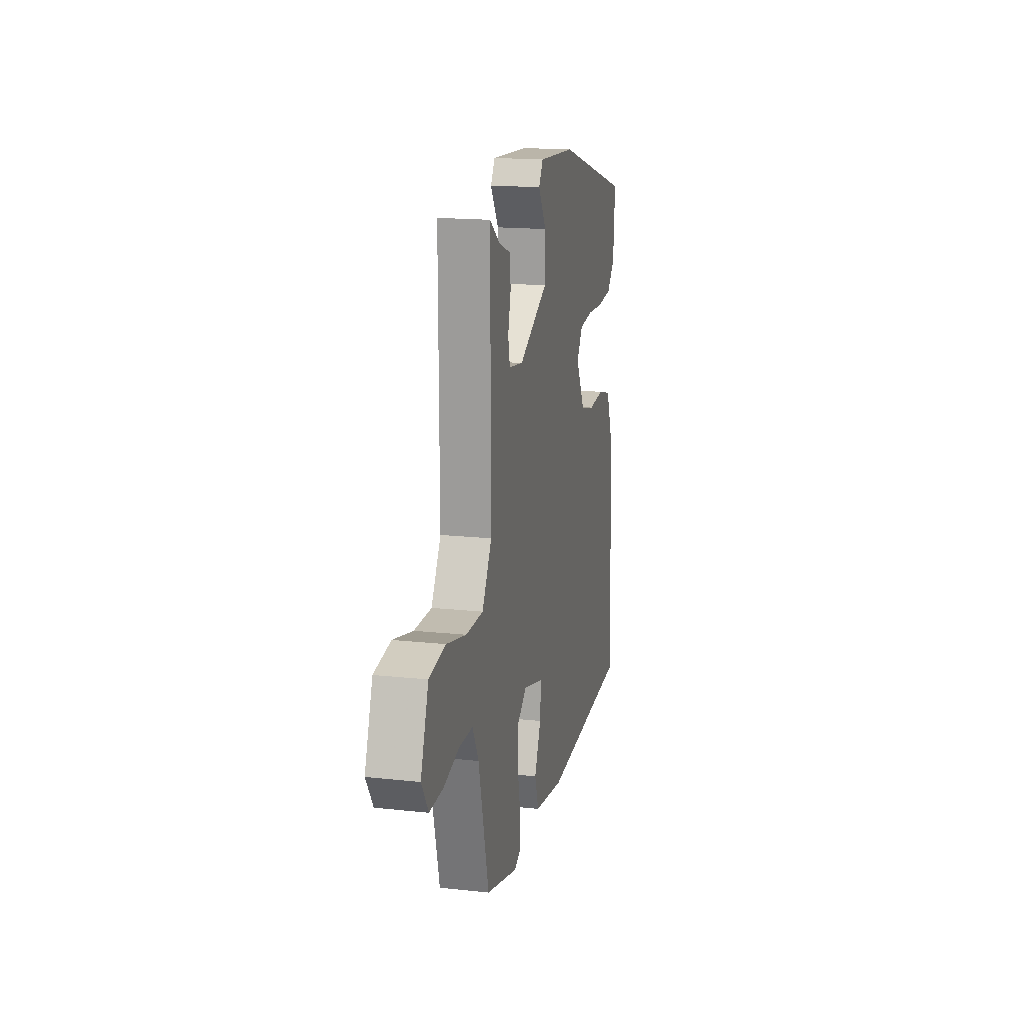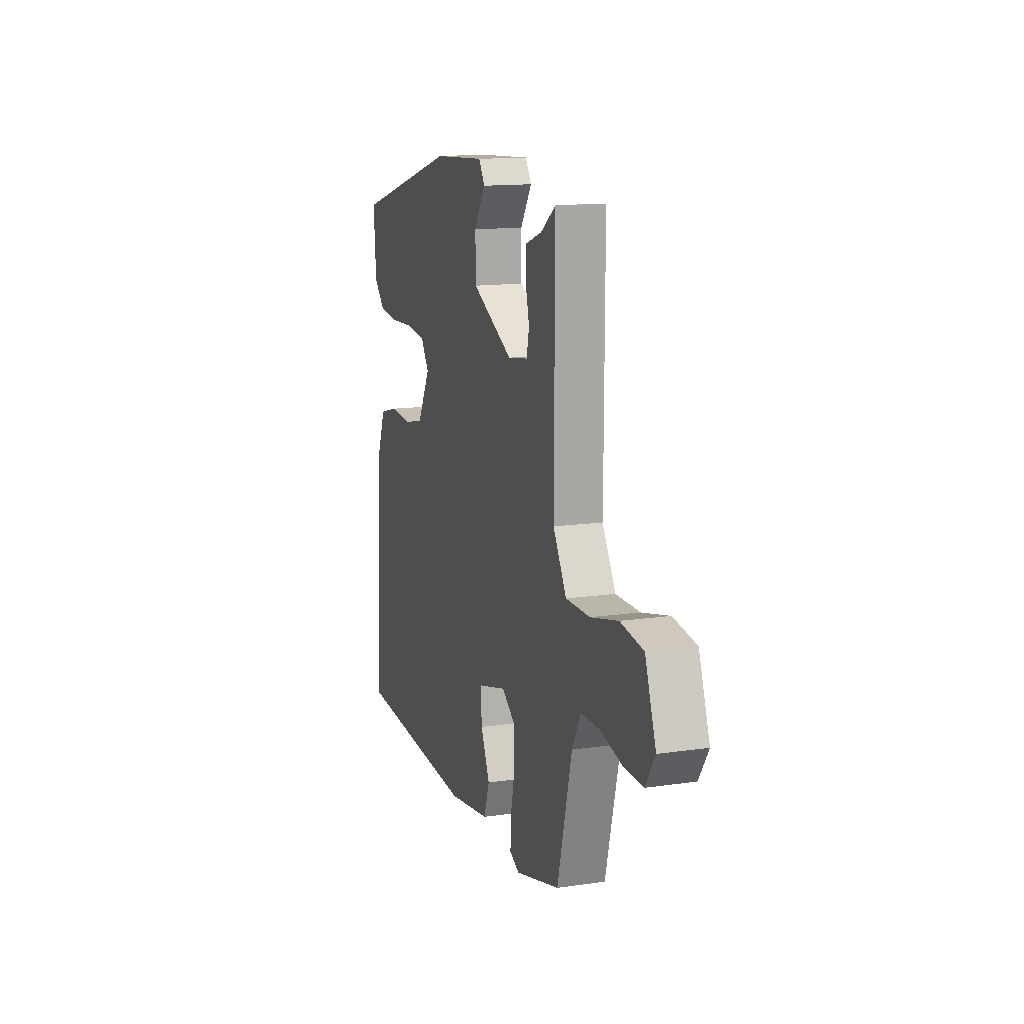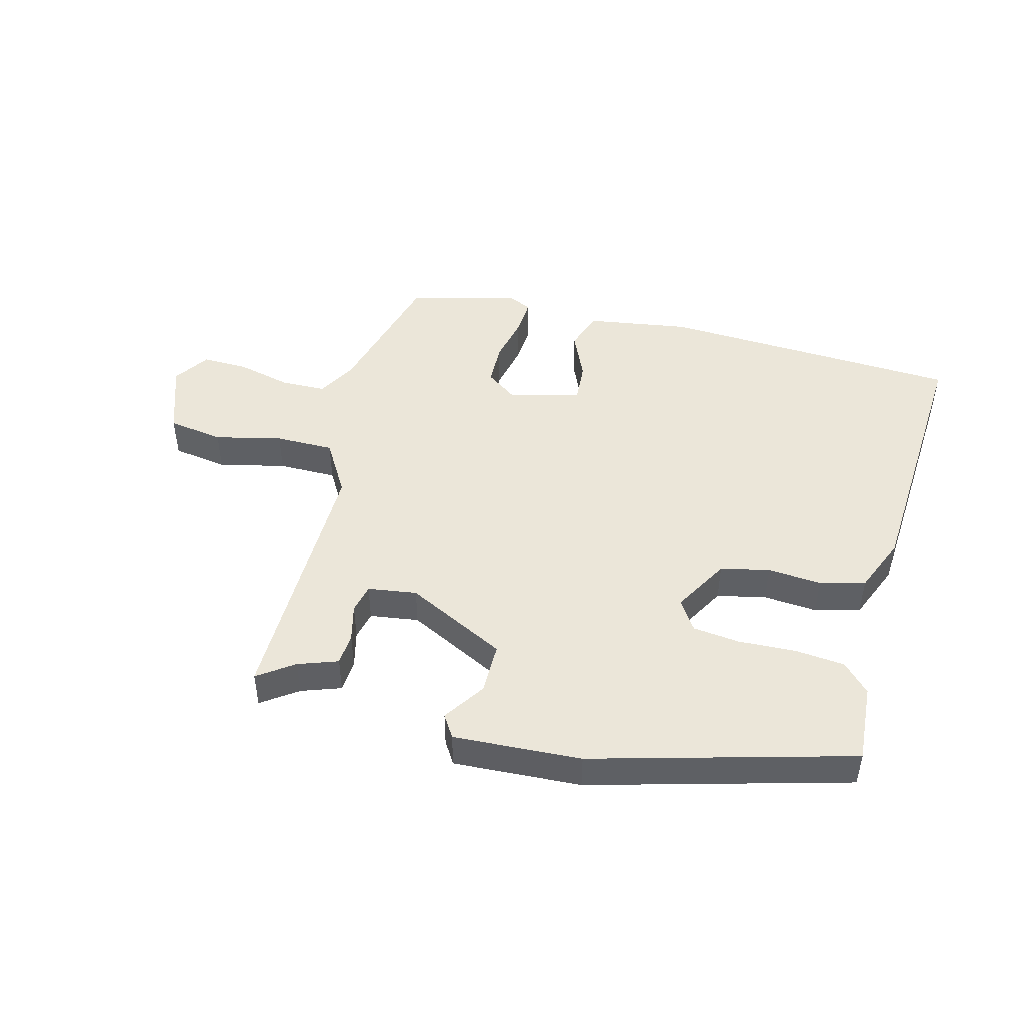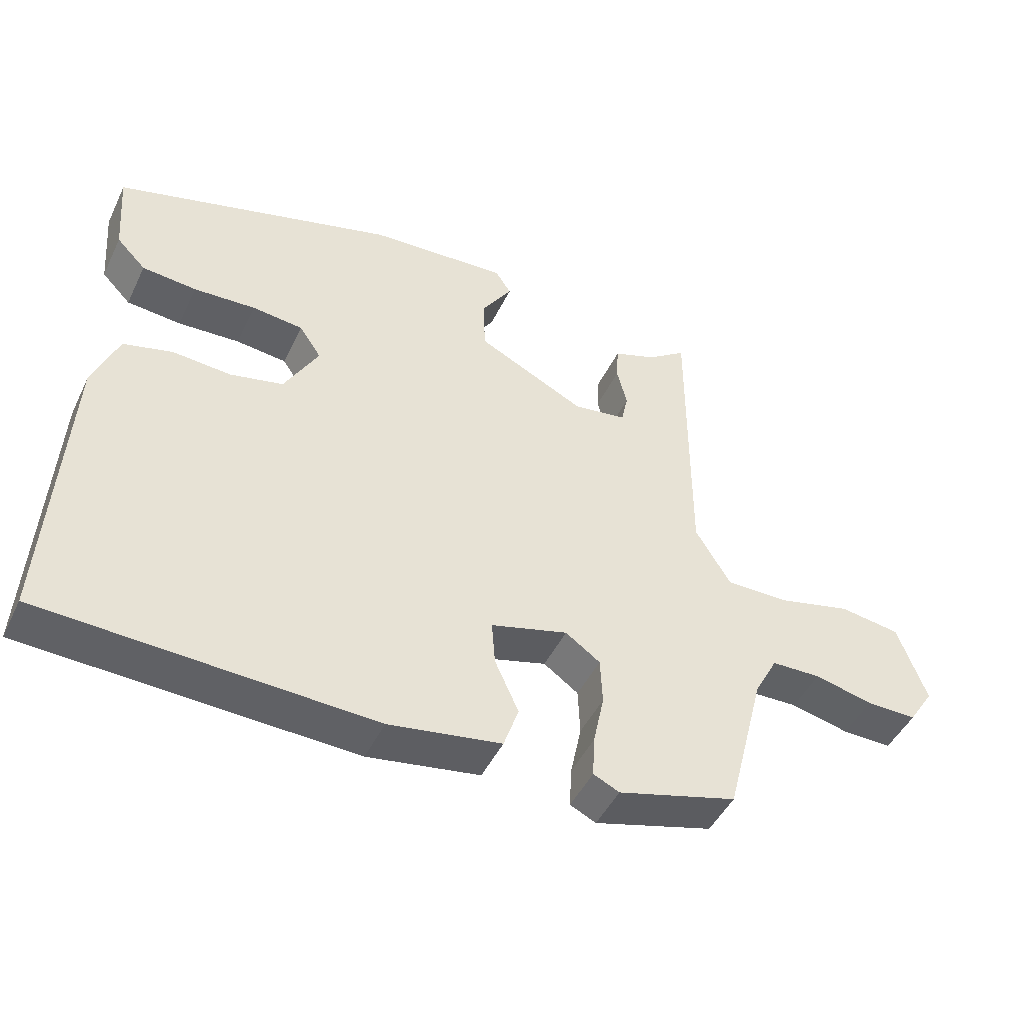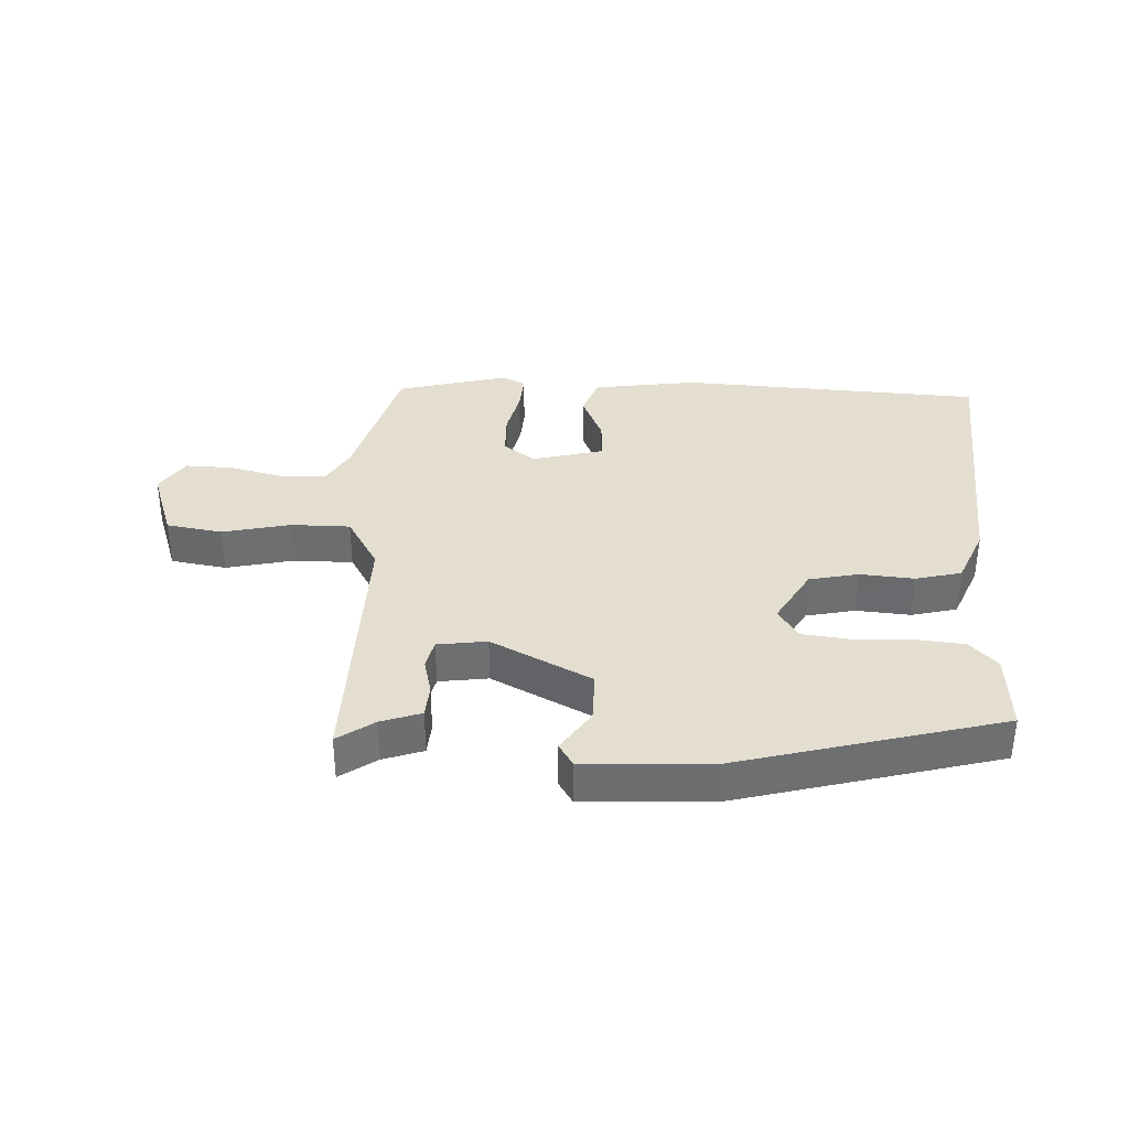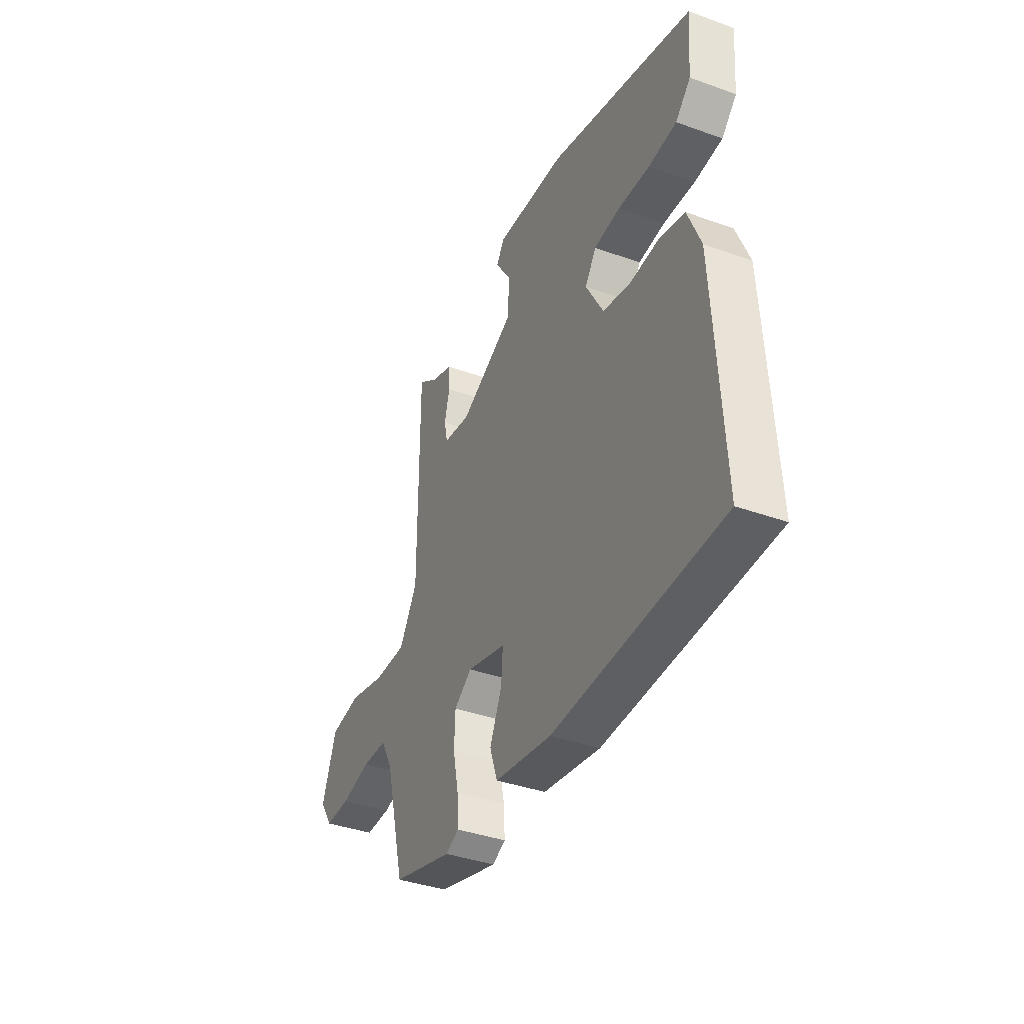
<metadata>
{"format":"obj","ext":"obj","renderer":"f3d","projection":"perspective","resolution":1024,"background":"white","views":[{"elev":17.0,"azim":-77.7,"up":"+Z"},{"elev":14.1,"azim":-107.8,"up":"+Z"},{"elev":47.1,"azim":15.2,"up":"+Y"},{"elev":-46.7,"azim":155.1,"up":"+Z"},{"elev":35.8,"azim":3.5,"up":"+Y"},{"elev":-38.5,"azim":65.6,"up":"+Z"}]}
</metadata>
<code>
v -0.465 0.07 0.504
v -0.408 0.07 0.463
v -0.345 0.07 0.44
v -0.342 0.07 0.388
v -0.357 0.07 0.329
v -0.347 0.07 0.283
v -0.269 0.07 0.271
v -0.109 0.07 0.35
v -0.108 0.07 0.432
v -0.152 0.07 0.499
v -0.129 0.07 0.535
v 0.075 0.07 0.522
v 0.487 0.07 0.405
v 0.477 0.07 0.279
v 0.434 0.07 0.235
v 0.354 0.07 0.228
v 0.263 0.07 0.233
v 0.188 0.07 0.225
v 0.156 0.07 0.177
v 0.206 0.07 0.087
v 0.284 0.07 0.069
v 0.37 0.07 0.075
v 0.442 0.07 0.056
v 0.479 0.07 -0.036
v 0.503 0.07 -0.47
v 0.021 0.07 -0.49
v -0.144 0.07 -0.463
v -0.166 0.07 -0.399
v -0.131 0.07 -0.322
v -0.126 0.07 -0.257
v -0.239 0.07 -0.226
v -0.29 0.07 -0.262
v -0.293 0.07 -0.331
v -0.277 0.07 -0.408
v -0.274 0.07 -0.468
v -0.312 0.07 -0.486
v -0.487 0.07 -0.437
v -0.544 0.07 -0.214
v -0.578 0.07 -0.151
v -0.651 0.07 -0.149
v -0.737 0.07 -0.169
v -0.811 0.07 -0.17
v -0.848 0.07 -0.113
v -0.806 0.07 0.003
v -0.717 0.07 0.016
v -0.61 0.07 -0.01
v -0.516 0.07 -0.011
v -0.464 0.07 0.075
v -0.465 0 0.504
v -0.408 0 0.463
v -0.345 0 0.44
v -0.342 0 0.388
v -0.357 0 0.329
v -0.347 0 0.283
v -0.269 0 0.271
v -0.109 0 0.35
v -0.108 0 0.432
v -0.152 0 0.499
v -0.129 0 0.535
v 0.075 0 0.522
v 0.487 0 0.405
v 0.477 0 0.279
v 0.434 0 0.235
v 0.354 0 0.228
v 0.263 0 0.233
v 0.188 0 0.225
v 0.156 0 0.177
v 0.206 0 0.087
v 0.284 0 0.069
v 0.37 0 0.075
v 0.442 0 0.056
v 0.479 0 -0.036
v 0.503 0 -0.47
v 0.021 0 -0.49
v -0.144 0 -0.463
v -0.166 0 -0.399
v -0.131 0 -0.322
v -0.126 0 -0.257
v -0.239 0 -0.226
v -0.29 0 -0.262
v -0.293 0 -0.331
v -0.277 0 -0.408
v -0.274 0 -0.468
v -0.312 0 -0.486
v -0.487 0 -0.437
v -0.544 0 -0.214
v -0.578 0 -0.151
v -0.651 0 -0.149
v -0.737 0 -0.169
v -0.811 0 -0.17
v -0.848 0 -0.113
v -0.806 0 0.003
v -0.717 0 0.016
v -0.61 0 -0.01
v -0.516 0 -0.011
v -0.464 0 0.075
f 43 44 45 46
f 43 46 47
f 40 41 42 43
f 39 40 43 47
f 38 39 47 48
f 36 37 38 48
f 33 34 35 36
f 32 33 36 48
f 26 27 28 29
f 26 29 30
f 25 26 30
f 24 25 30
f 21 22 23 24
f 20 21 24 30
f 19 20 30 31
f 14 15 16 17
f 14 17 18
f 13 14 18
f 12 13 18
f 9 10 11 12
f 8 9 12 18
f 7 8 18 19
f 2 3 4 5
f 2 5 6
f 1 2 6
f 48 1 6
f 19 31 32 48
f 6 7 19 48
f 94 93 92 91
f 95 94 91
f 91 90 89 88
f 95 91 88 87
f 96 95 87 86
f 96 86 85 84
f 84 83 82 81
f 96 84 81 80
f 77 76 75 74
f 78 77 74
f 78 74 73
f 78 73 72
f 72 71 70 69
f 78 72 69 68
f 79 78 68 67
f 65 64 63 62
f 66 65 62
f 66 62 61
f 66 61 60
f 60 59 58 57
f 66 60 57 56
f 67 66 56 55
f 53 52 51 50
f 54 53 50
f 54 50 49
f 54 49 96
f 96 80 79 67
f 96 67 55 54
f 1 49 50 2
f 2 50 51 3
f 3 51 52 4
f 4 52 53 5
f 5 53 54 6
f 6 54 55 7
f 7 55 56 8
f 8 56 57 9
f 9 57 58 10
f 10 58 59 11
f 11 59 60 12
f 12 60 61 13
f 13 61 62 14
f 14 62 63 15
f 15 63 64 16
f 16 64 65 17
f 17 65 66 18
f 18 66 67 19
f 19 67 68 20
f 20 68 69 21
f 21 69 70 22
f 22 70 71 23
f 23 71 72 24
f 24 72 73 25
f 25 73 74 26
f 26 74 75 27
f 27 75 76 28
f 28 76 77 29
f 29 77 78 30
f 30 78 79 31
f 31 79 80 32
f 32 80 81 33
f 33 81 82 34
f 34 82 83 35
f 35 83 84 36
f 36 84 85 37
f 37 85 86 38
f 38 86 87 39
f 39 87 88 40
f 40 88 89 41
f 41 89 90 42
f 42 90 91 43
f 43 91 92 44
f 44 92 93 45
f 45 93 94 46
f 46 94 95 47
f 47 95 96 48
f 48 96 49 1

</code>
